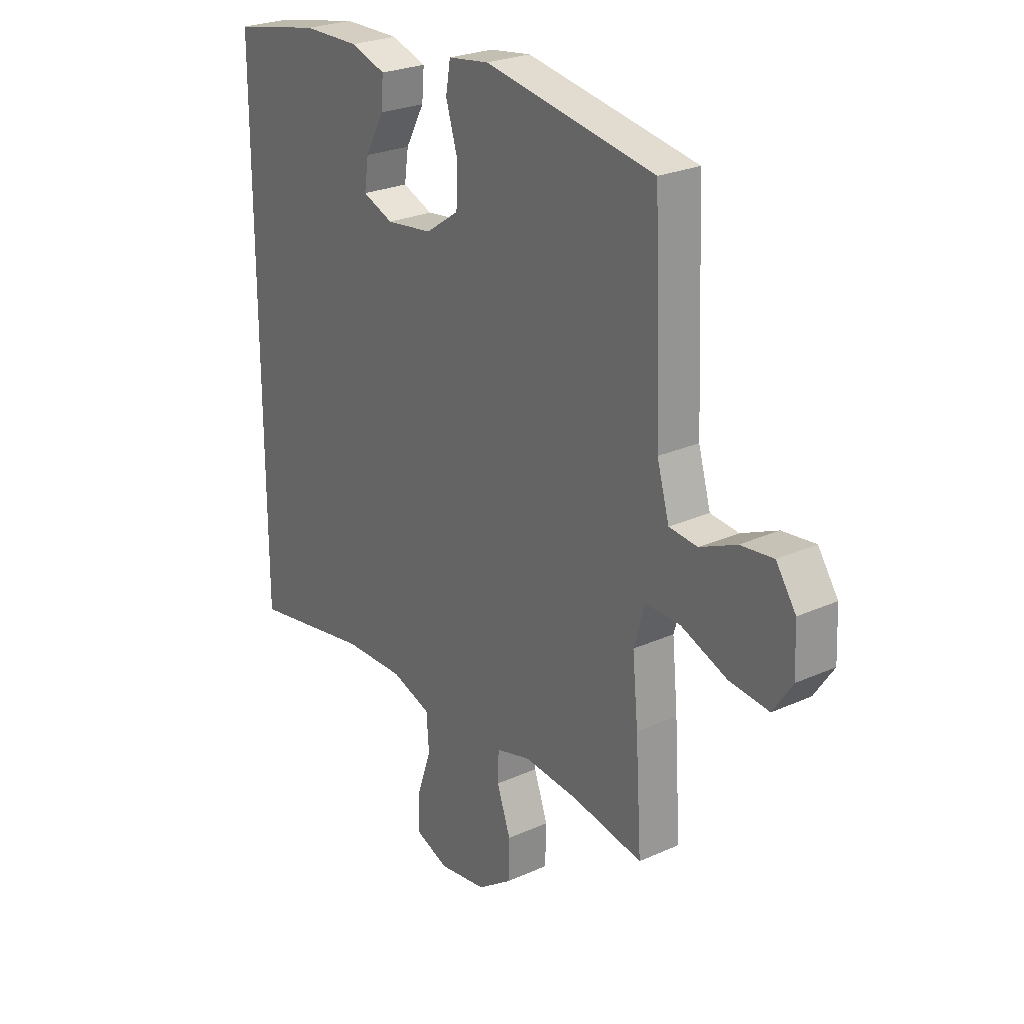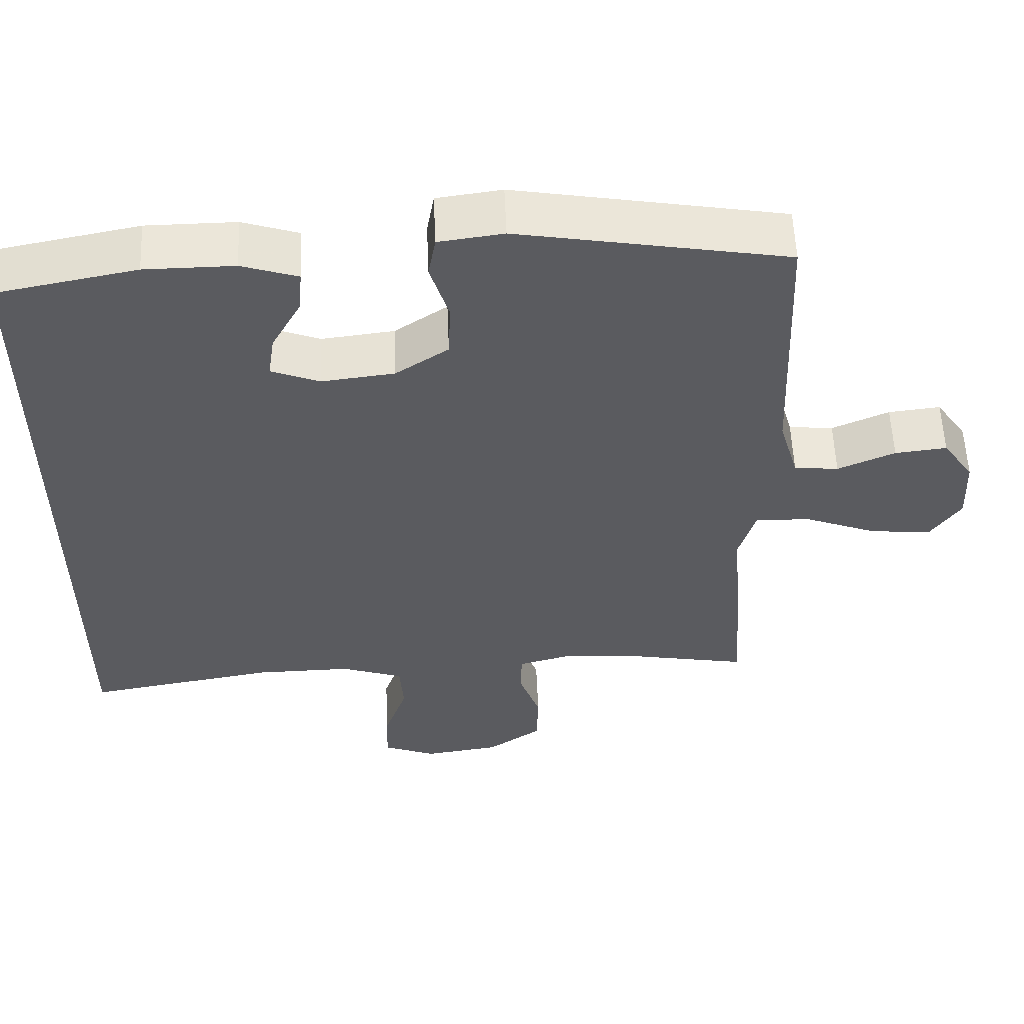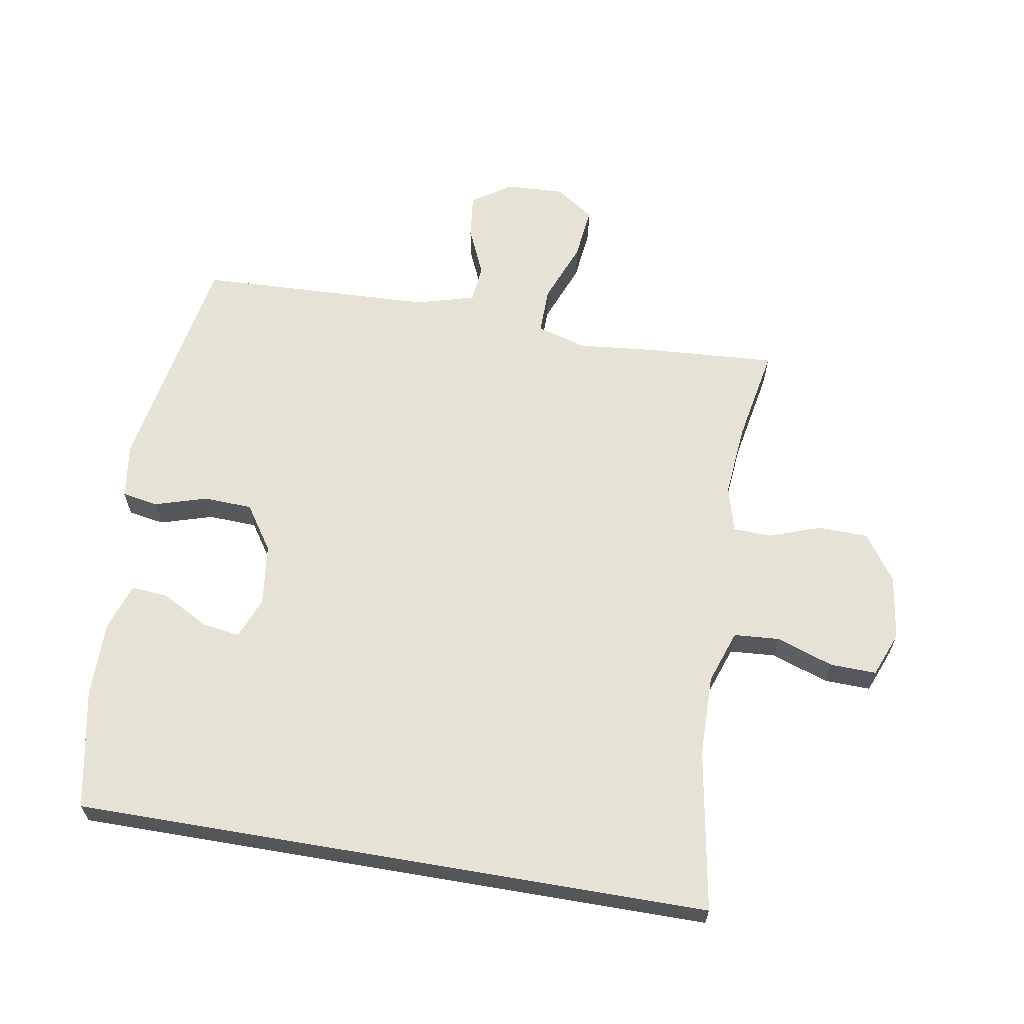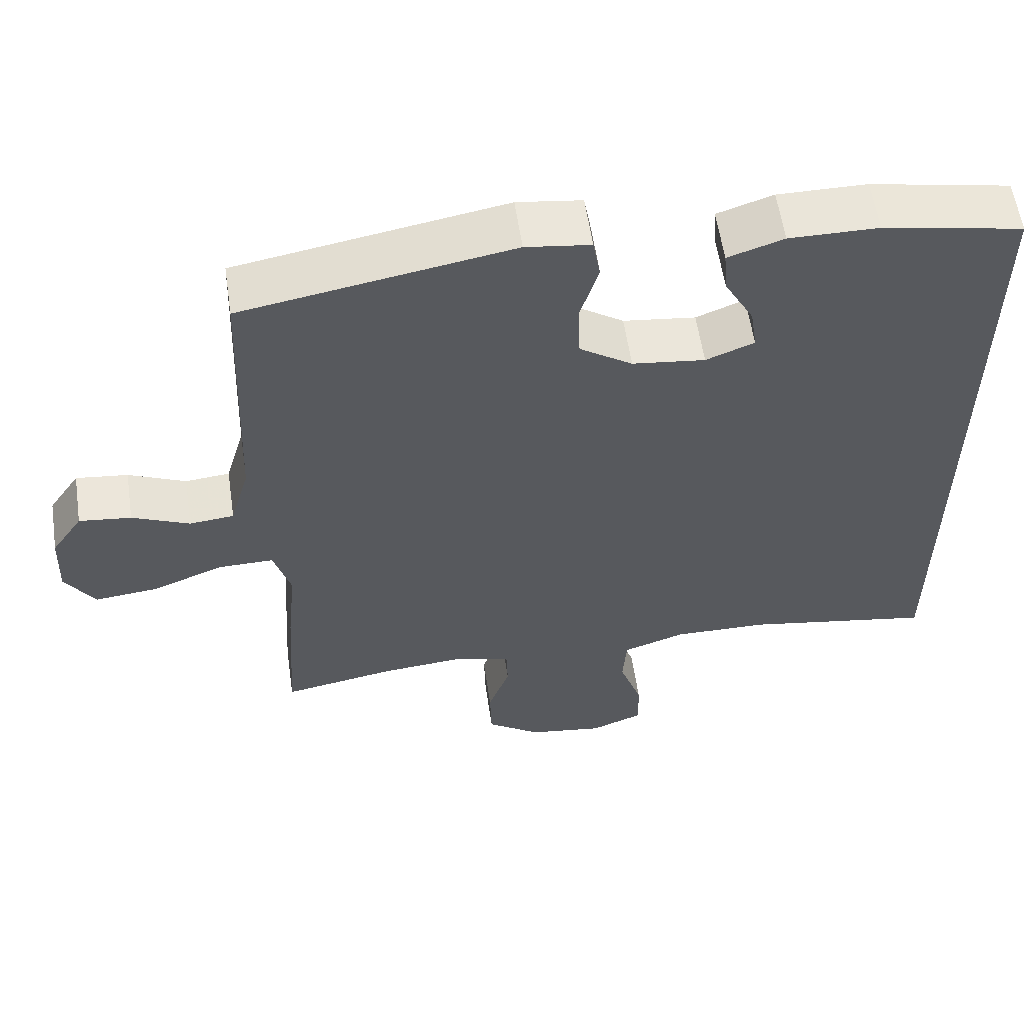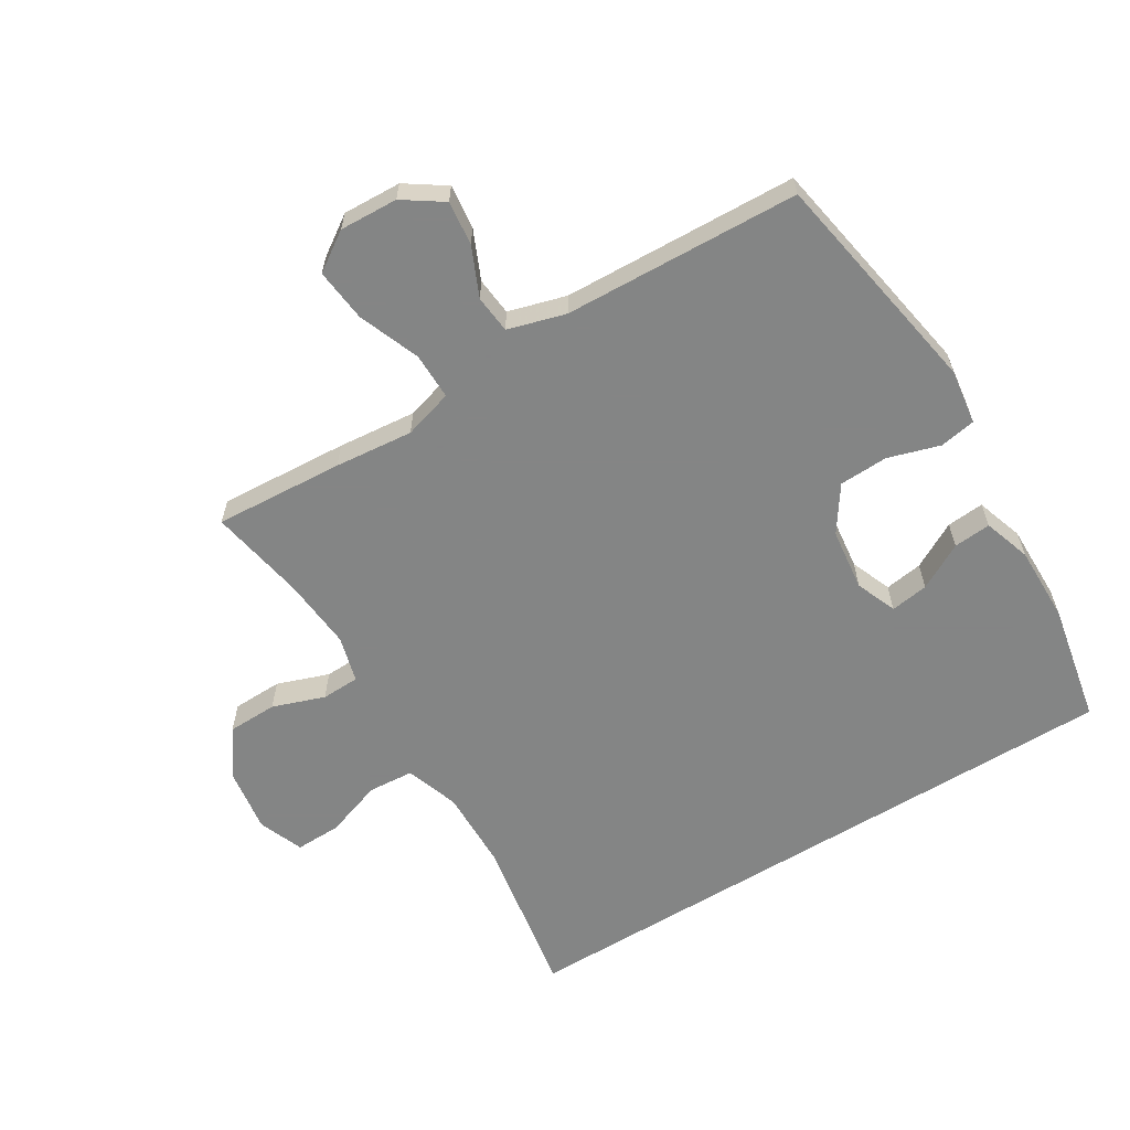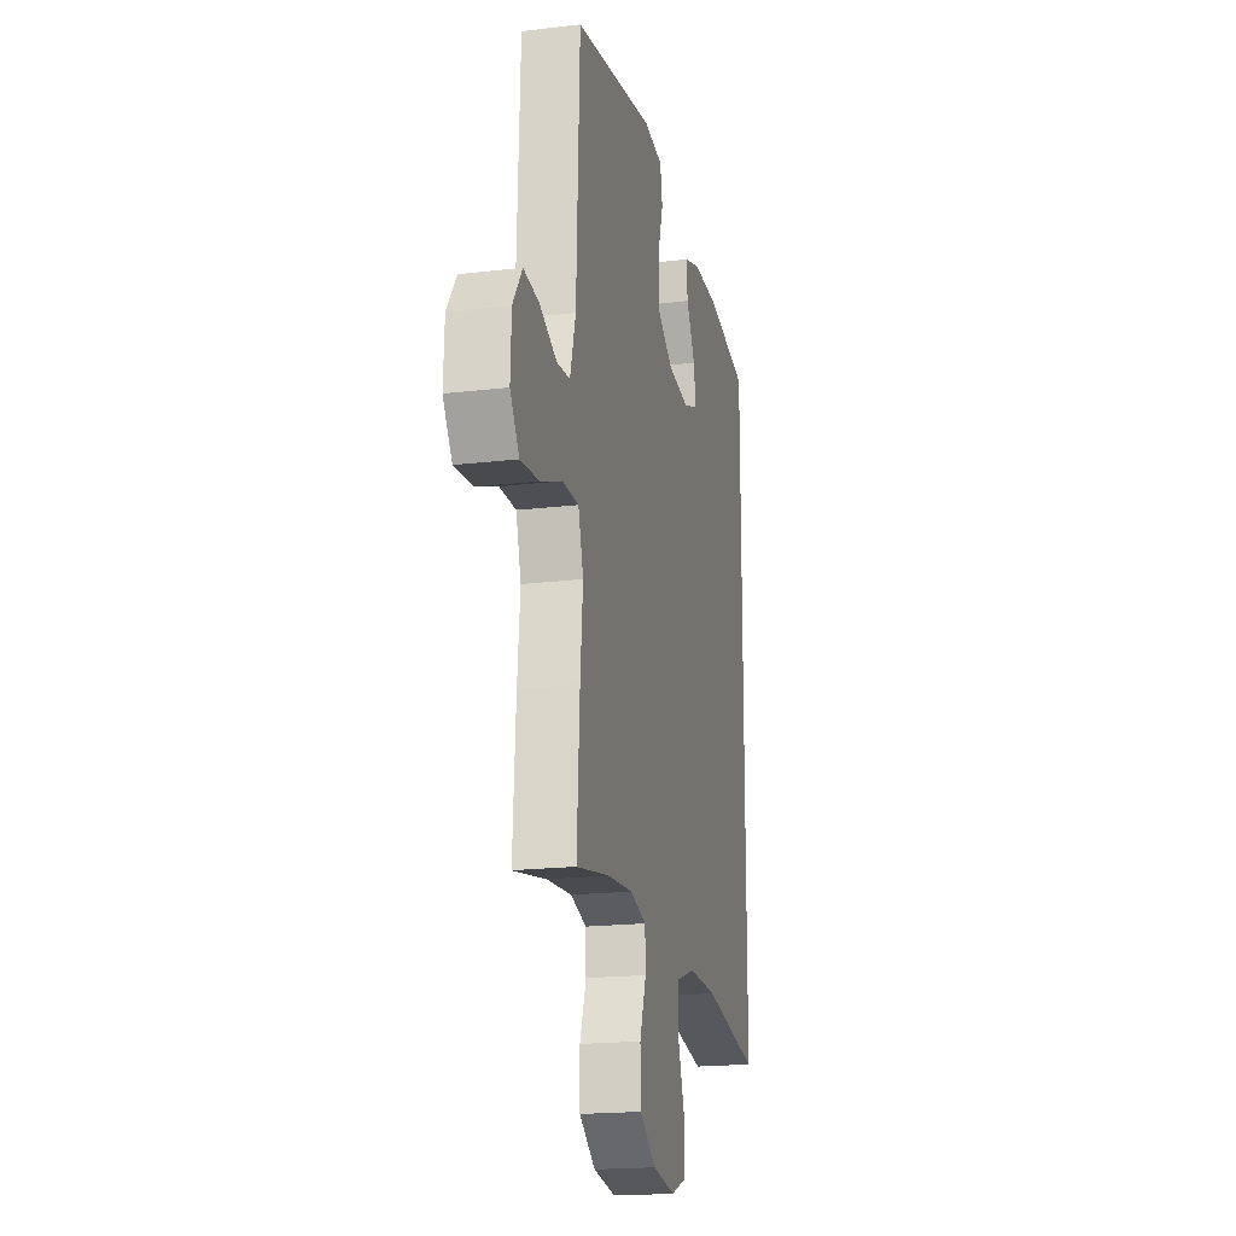
<metadata>
{"format":"obj","ext":"obj","renderer":"f3d","projection":"perspective","resolution":1024,"background":"white","views":[{"elev":25.3,"azim":-126.0,"up":"+Z"},{"elev":56.5,"azim":177.6,"up":"+Z"},{"elev":63.4,"azim":99.7,"up":"+Y"},{"elev":58.4,"azim":-8.4,"up":"+Z"},{"elev":-61.6,"azim":-58.5,"up":"+Y"},{"elev":-19.2,"azim":-77.3,"up":"+Z"}]}
</metadata>
<code>
v 0.5 0.07 0.481
v 0.5 0.07 -0.523
v 0.245 0.07 -0.479
v 0.116 0.07 -0.477
v 0.032 0.07 -0.506
v 0.027 0.07 -0.578
v 0.058 0.07 -0.668
v 0.06 0.07 -0.741
v -0.011 0.07 -0.769
v -0.113 0.07 -0.754
v -0.186 0.07 -0.703
v -0.188 0.07 -0.624
v -0.159 0.07 -0.542
v -0.161 0.07 -0.482
v -0.234 0.07 -0.462
v -0.348 0.07 -0.472
v -0.5 0.07 -0.5
v -0.487 0.07 -0.296
v -0.475 0.07 -0.172
v -0.498 0.07 -0.094
v -0.572 0.07 -0.095
v -0.669 0.07 -0.133
v -0.753 0.07 -0.142
v -0.794 0.07 -0.081
v -0.79 0.07 0.011
v -0.748 0.07 0.073
v -0.678 0.07 0.065
v -0.601 0.07 0.031
v -0.541 0.07 0.037
v -0.515 0.07 0.128
v -0.5 0.07 0.5
v -0.139 0.07 0.564
v -0.052 0.07 0.552
v -0.042 0.07 0.495
v -0.067 0.07 0.413
v -0.064 0.07 0.336
v 0.007 0.07 0.288
v 0.105 0.07 0.276
v 0.17 0.07 0.302
v 0.161 0.07 0.362
v 0.121 0.07 0.435
v 0.116 0.07 0.494
v 0.191 0.07 0.519
v 0.311 0.07 0.518
v 0.5 0 0.481
v 0.5 0 -0.523
v 0.245 0 -0.479
v 0.116 0 -0.477
v 0.032 0 -0.506
v 0.027 0 -0.578
v 0.058 0 -0.668
v 0.06 0 -0.741
v -0.011 0 -0.769
v -0.113 0 -0.754
v -0.186 0 -0.703
v -0.188 0 -0.624
v -0.159 0 -0.542
v -0.161 0 -0.482
v -0.234 0 -0.462
v -0.348 0 -0.472
v -0.5 0 -0.5
v -0.487 0 -0.296
v -0.475 0 -0.172
v -0.498 0 -0.094
v -0.572 0 -0.095
v -0.669 0 -0.133
v -0.753 0 -0.142
v -0.794 0 -0.081
v -0.79 0 0.011
v -0.748 0 0.073
v -0.678 0 0.065
v -0.601 0 0.031
v -0.541 0 0.037
v -0.515 0 0.128
v -0.5 0 0.5
v -0.139 0 0.564
v -0.052 0 0.552
v -0.042 0 0.495
v -0.067 0 0.413
v -0.064 0 0.336
v 0.007 0 0.288
v 0.105 0 0.276
v 0.17 0 0.302
v 0.161 0 0.362
v 0.121 0 0.435
v 0.116 0 0.494
v 0.191 0 0.519
v 0.311 0 0.518
f 40 41 42 43
f 39 40 43 44
f 32 33 34 35
f 30 31 32 35
f 29 30 35 36
f 25 26 27 28
f 25 28 29
f 24 25 29
f 21 22 23 24
f 20 21 24 29
f 16 17 18 19
f 15 16 19 20
f 14 15 20 29
f 10 11 12 13
f 10 13 14
f 9 10 14
f 6 7 8 9
f 5 6 9 14
f 4 5 14 29
f 44 1 2 3
f 39 44 3 4
f 4 29 36 37
f 4 37 38
f 4 38 39
f 87 86 85 84
f 88 87 84 83
f 79 78 77 76
f 79 76 75 74
f 80 79 74 73
f 72 71 70 69
f 73 72 69
f 73 69 68
f 68 67 66 65
f 73 68 65 64
f 63 62 61 60
f 64 63 60 59
f 73 64 59 58
f 57 56 55 54
f 58 57 54
f 58 54 53
f 53 52 51 50
f 58 53 50 49
f 73 58 49 48
f 47 46 45 88
f 48 47 88 83
f 81 80 73 48
f 82 81 48
f 83 82 48
f 1 45 46 2
f 2 46 47 3
f 3 47 48 4
f 4 48 49 5
f 5 49 50 6
f 6 50 51 7
f 7 51 52 8
f 8 52 53 9
f 9 53 54 10
f 10 54 55 11
f 11 55 56 12
f 12 56 57 13
f 13 57 58 14
f 14 58 59 15
f 15 59 60 16
f 16 60 61 17
f 17 61 62 18
f 18 62 63 19
f 19 63 64 20
f 20 64 65 21
f 21 65 66 22
f 22 66 67 23
f 23 67 68 24
f 24 68 69 25
f 25 69 70 26
f 26 70 71 27
f 27 71 72 28
f 28 72 73 29
f 29 73 74 30
f 30 74 75 31
f 31 75 76 32
f 32 76 77 33
f 33 77 78 34
f 34 78 79 35
f 35 79 80 36
f 36 80 81 37
f 37 81 82 38
f 38 82 83 39
f 39 83 84 40
f 40 84 85 41
f 41 85 86 42
f 42 86 87 43
f 43 87 88 44
f 44 88 45 1

</code>
